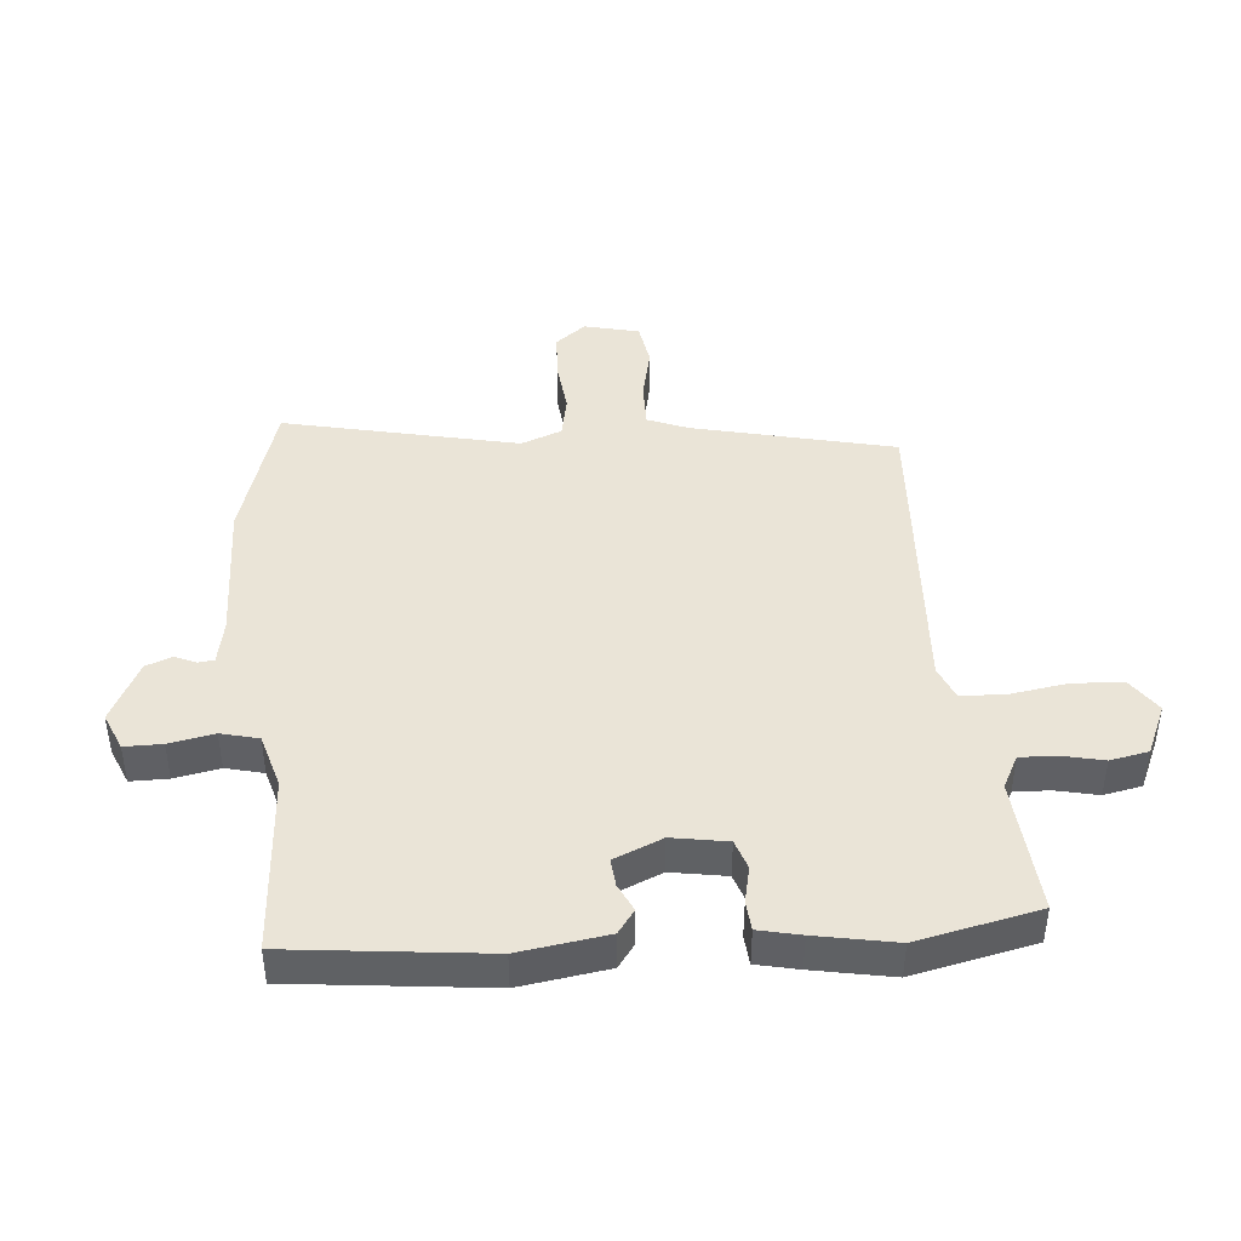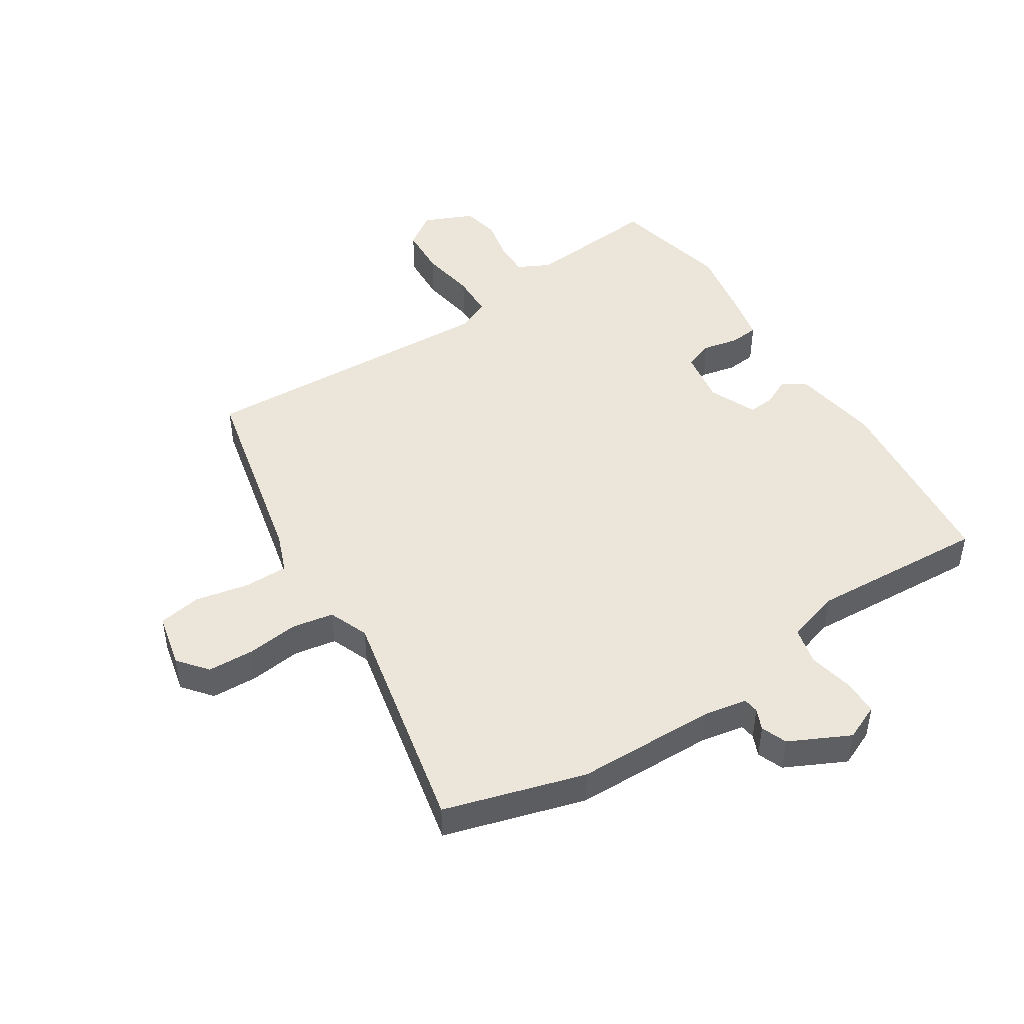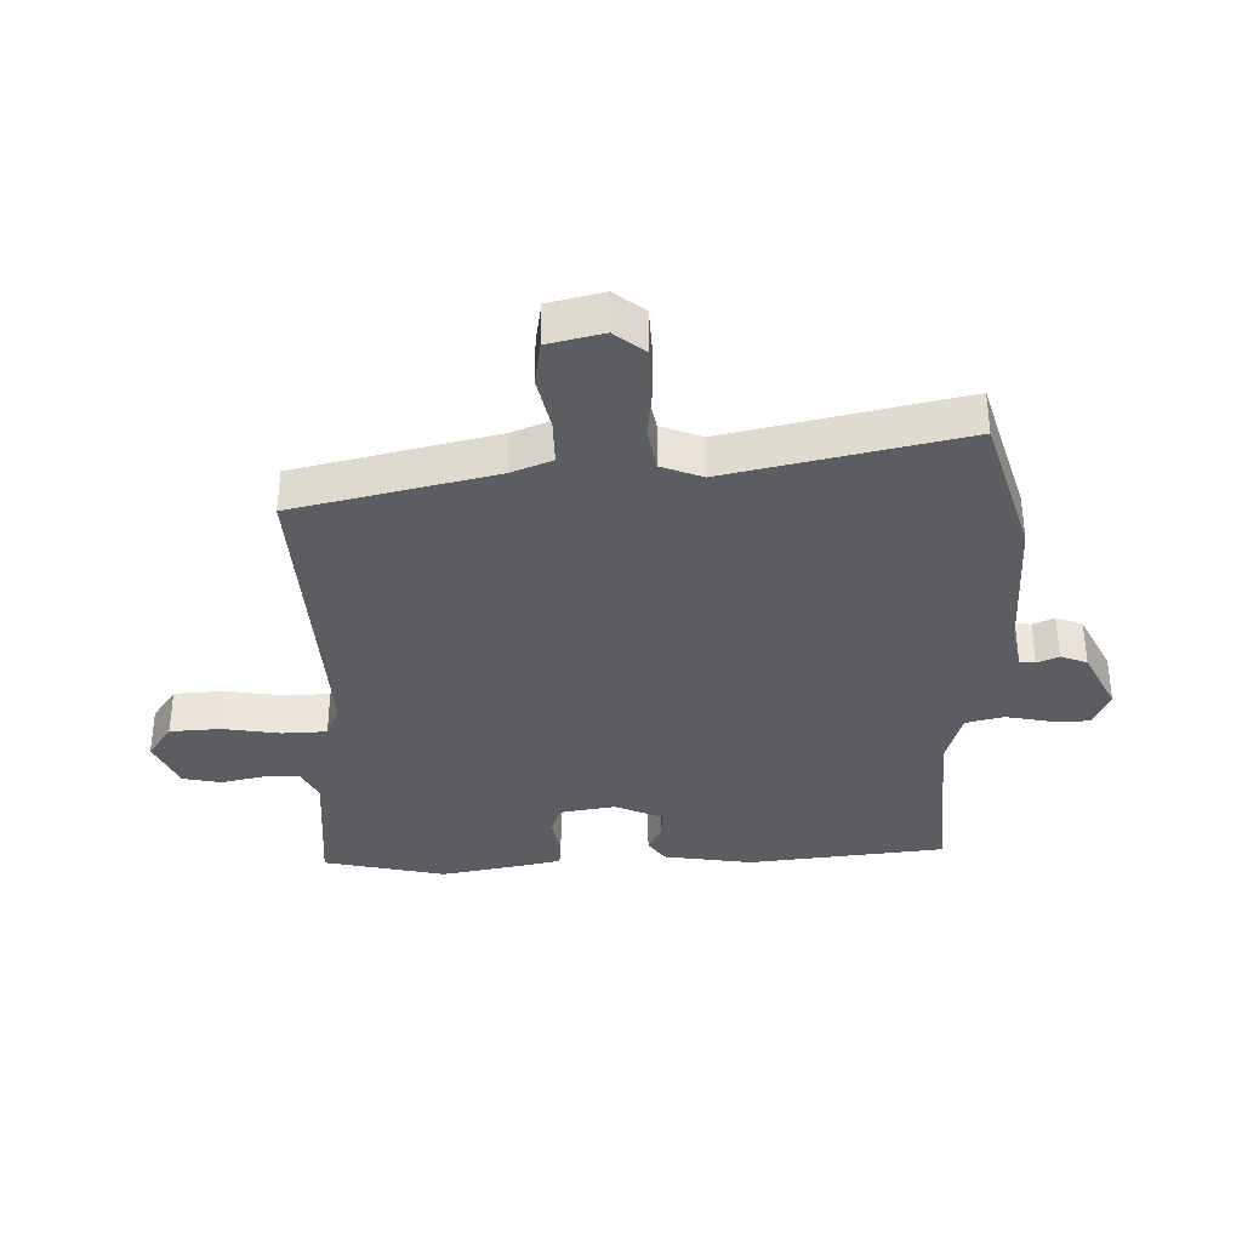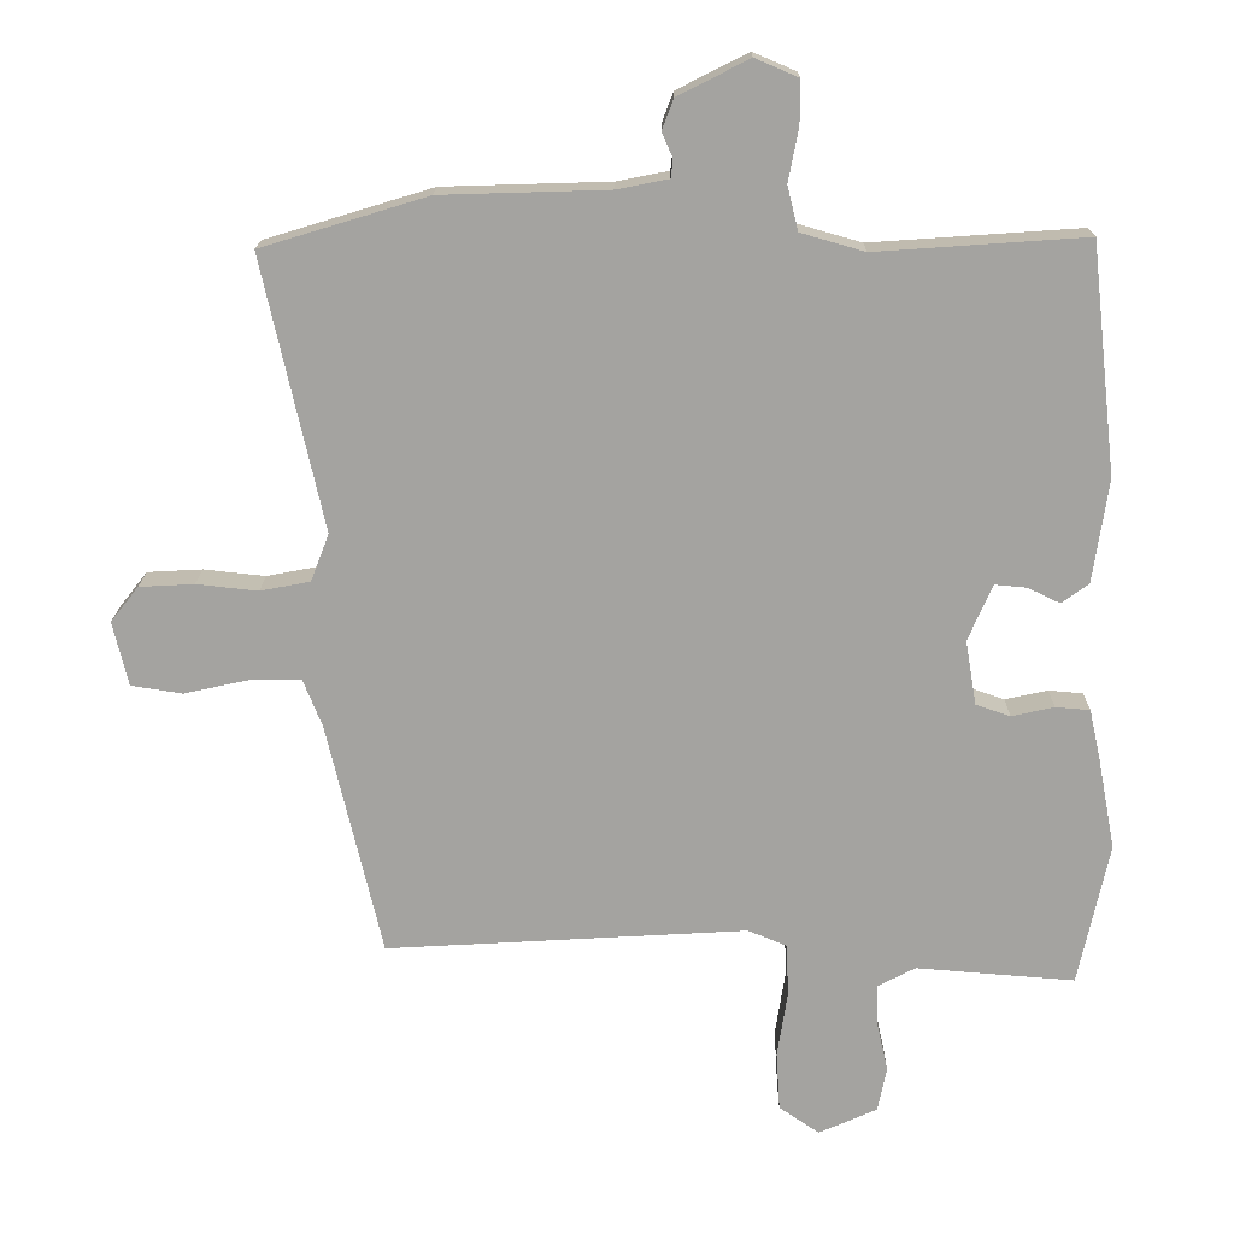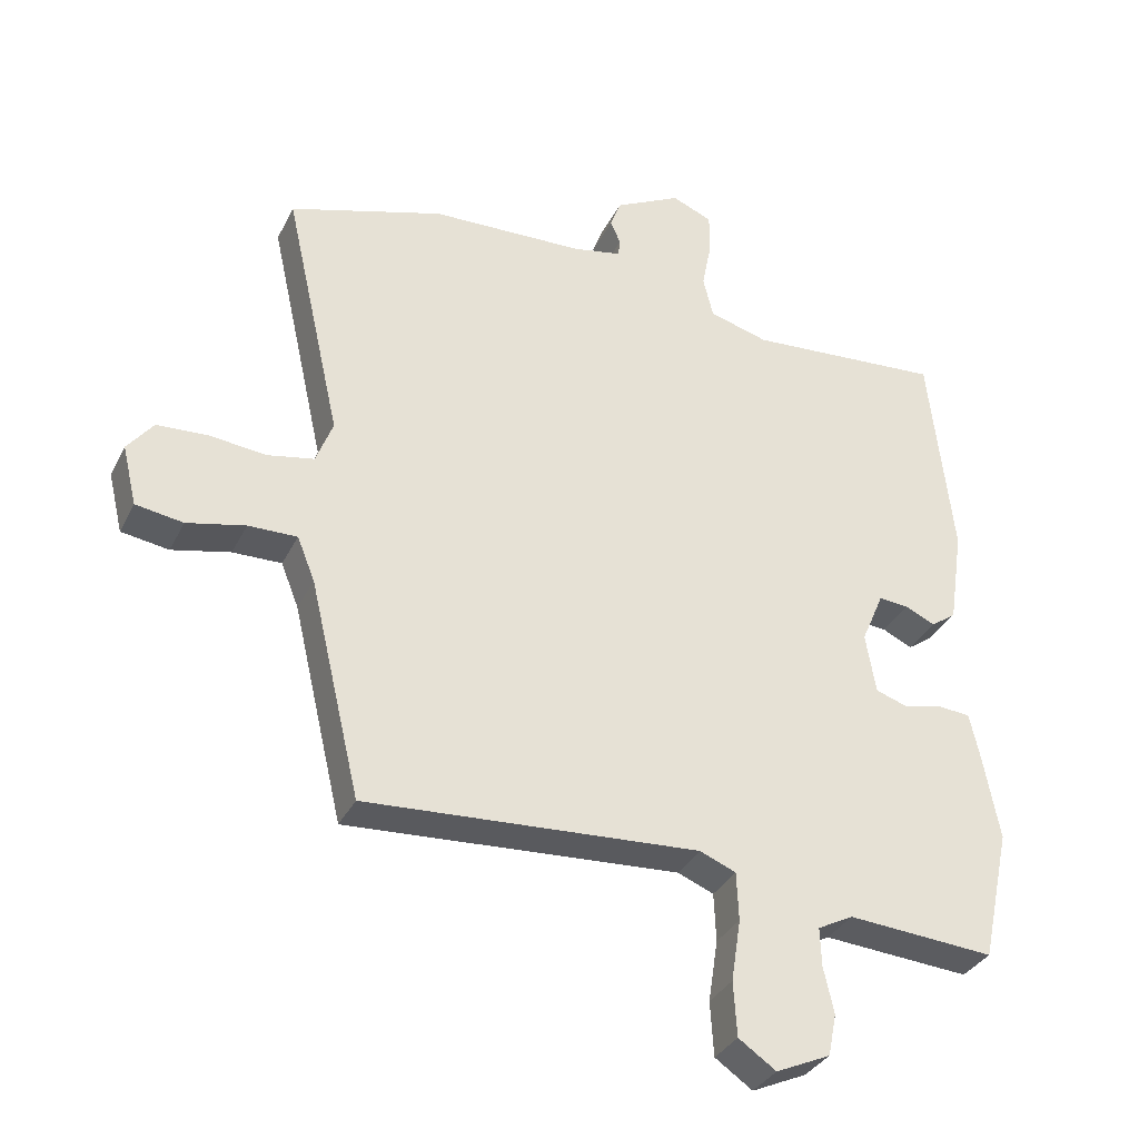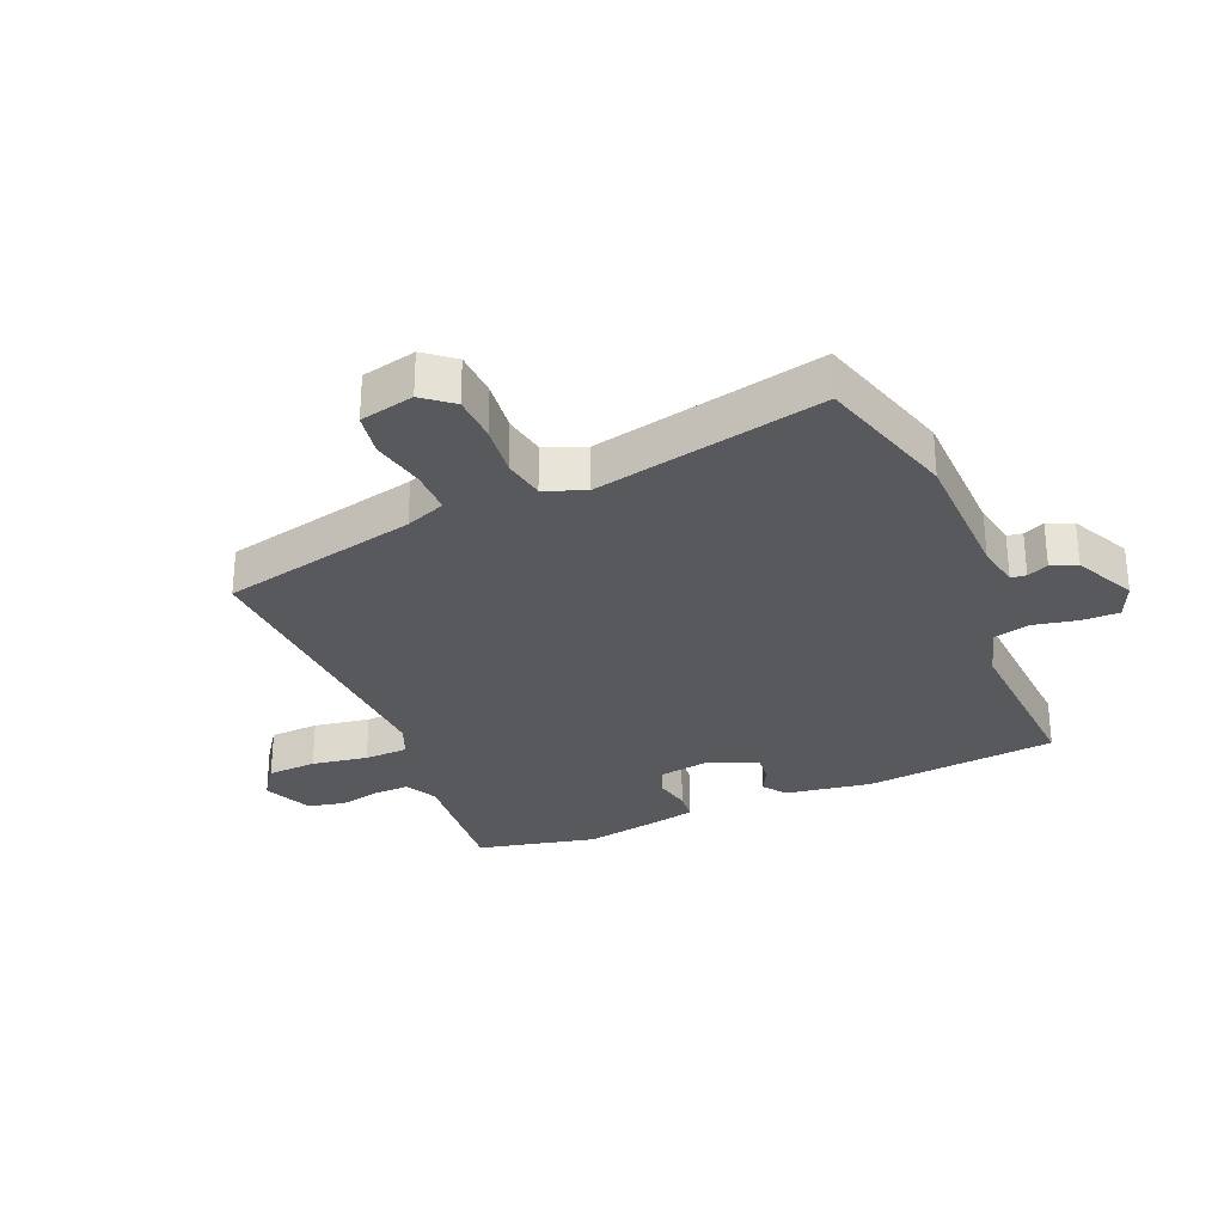
<metadata>
{"format":"obj","ext":"obj","renderer":"f3d","projection":"perspective","resolution":1024,"background":"white","views":[{"elev":43.6,"azim":85.0,"up":"+Y"},{"elev":47.0,"azim":-33.4,"up":"+Y"},{"elev":-35.8,"azim":-88.7,"up":"+Y"},{"elev":17.0,"azim":0.7,"up":"+Z"},{"elev":-33.6,"azim":-23.3,"up":"+Z"},{"elev":-29.6,"azim":-67.6,"up":"+Y"}]}
</metadata>
<code>
v 0.537 0.07 -0.33
v 0.495 0.07 -0.524
v 0.279 0.07 -0.507
v 0.227 0.07 -0.534
v 0.229 0.07 -0.591
v 0.244 0.07 -0.658
v 0.232 0.07 -0.719
v 0.152 0.07 -0.755
v 0.097 0.07 -0.717
v 0.092 0.07 -0.637
v 0.106 0.07 -0.546
v 0.103 0.07 -0.475
v 0.05 0.07 -0.453
v -0.442 0.07 -0.482
v -0.517 0.07 -0.163
v -0.543 0.07 -0.098
v -0.615 0.07 -0.099
v -0.701 0.07 -0.118
v -0.771 0.07 -0.107
v -0.792 0.07 -0.019
v -0.754 0.07 0.029
v -0.679 0.07 0.033
v -0.595 0.07 0.024
v -0.527 0.07 0.037
v -0.502 0.07 0.102
v -0.585 0.07 0.474
v -0.358 0.07 0.543
v -0.131 0.07 0.55
v -0.06 0.07 0.564
v -0.057 0.07 0.589
v -0.072 0.07 0.623
v -0.056 0.07 0.665
v 0.041 0.07 0.714
v 0.1 0.07 0.689
v 0.1 0.07 0.629
v 0.086 0.07 0.557
v 0.101 0.07 0.497
v 0.188 0.07 0.472
v 0.475 0.07 0.492
v 0.51 0.07 0.179
v 0.489 0.07 0.038
v 0.452 0.07 0.011
v 0.408 0.07 0.032
v 0.364 0.07 0.036
v 0.331 0.07 -0.041
v 0.346 0.07 -0.129
v 0.393 0.07 -0.145
v 0.451 0.07 -0.132
v 0.498 0.07 -0.136
v 0.513 0.07 -0.203
v 0.537 0 -0.33
v 0.495 0 -0.524
v 0.279 0 -0.507
v 0.227 0 -0.534
v 0.229 0 -0.591
v 0.244 0 -0.658
v 0.232 0 -0.719
v 0.152 0 -0.755
v 0.097 0 -0.717
v 0.092 0 -0.637
v 0.106 0 -0.546
v 0.103 0 -0.475
v 0.05 0 -0.453
v -0.442 0 -0.482
v -0.517 0 -0.163
v -0.543 0 -0.098
v -0.615 0 -0.099
v -0.701 0 -0.118
v -0.771 0 -0.107
v -0.792 0 -0.019
v -0.754 0 0.029
v -0.679 0 0.033
v -0.595 0 0.024
v -0.527 0 0.037
v -0.502 0 0.102
v -0.585 0 0.474
v -0.358 0 0.543
v -0.131 0 0.55
v -0.06 0 0.564
v -0.057 0 0.589
v -0.072 0 0.623
v -0.056 0 0.665
v 0.041 0 0.714
v 0.1 0 0.689
v 0.1 0 0.629
v 0.086 0 0.557
v 0.101 0 0.497
v 0.188 0 0.472
v 0.475 0 0.492
v 0.51 0 0.179
v 0.489 0 0.038
v 0.452 0 0.011
v 0.408 0 0.032
v 0.364 0 0.036
v 0.331 0 -0.041
v 0.346 0 -0.129
v 0.393 0 -0.145
v 0.451 0 -0.132
v 0.498 0 -0.136
v 0.513 0 -0.203
f 47 48 49 50
f 46 47 50 1
f 40 41 42 43
f 38 39 40 43
f 37 38 43 44
f 33 34 35 36
f 33 36 37
f 30 31 32 33
f 29 30 33 37
f 28 29 37 44
f 25 26 27 28
f 24 25 28 44
f 20 21 22 23
f 17 18 19 20
f 16 17 20 23
f 13 14 15
f 12 13 15 16
f 8 9 10 11
f 8 11 12
f 5 6 7 8
f 4 5 8 12
f 3 4 12 16
f 46 1 2 3
f 45 46 3 16
f 24 44 45
f 16 23 24 45
f 100 99 98 97
f 51 100 97 96
f 93 92 91 90
f 93 90 89 88
f 94 93 88 87
f 86 85 84 83
f 87 86 83
f 83 82 81 80
f 87 83 80 79
f 94 87 79 78
f 78 77 76 75
f 94 78 75 74
f 73 72 71 70
f 70 69 68 67
f 73 70 67 66
f 65 64 63
f 66 65 63 62
f 61 60 59 58
f 62 61 58
f 58 57 56 55
f 62 58 55 54
f 66 62 54 53
f 53 52 51 96
f 66 53 96 95
f 95 94 74
f 95 74 73 66
f 1 51 52 2
f 2 52 53 3
f 3 53 54 4
f 4 54 55 5
f 5 55 56 6
f 6 56 57 7
f 7 57 58 8
f 8 58 59 9
f 9 59 60 10
f 10 60 61 11
f 11 61 62 12
f 12 62 63 13
f 13 63 64 14
f 14 64 65 15
f 15 65 66 16
f 16 66 67 17
f 17 67 68 18
f 18 68 69 19
f 19 69 70 20
f 20 70 71 21
f 21 71 72 22
f 22 72 73 23
f 23 73 74 24
f 24 74 75 25
f 25 75 76 26
f 26 76 77 27
f 27 77 78 28
f 28 78 79 29
f 29 79 80 30
f 30 80 81 31
f 31 81 82 32
f 32 82 83 33
f 33 83 84 34
f 34 84 85 35
f 35 85 86 36
f 36 86 87 37
f 37 87 88 38
f 38 88 89 39
f 39 89 90 40
f 40 90 91 41
f 41 91 92 42
f 42 92 93 43
f 43 93 94 44
f 44 94 95 45
f 45 95 96 46
f 46 96 97 47
f 47 97 98 48
f 48 98 99 49
f 49 99 100 50
f 50 100 51 1

</code>
